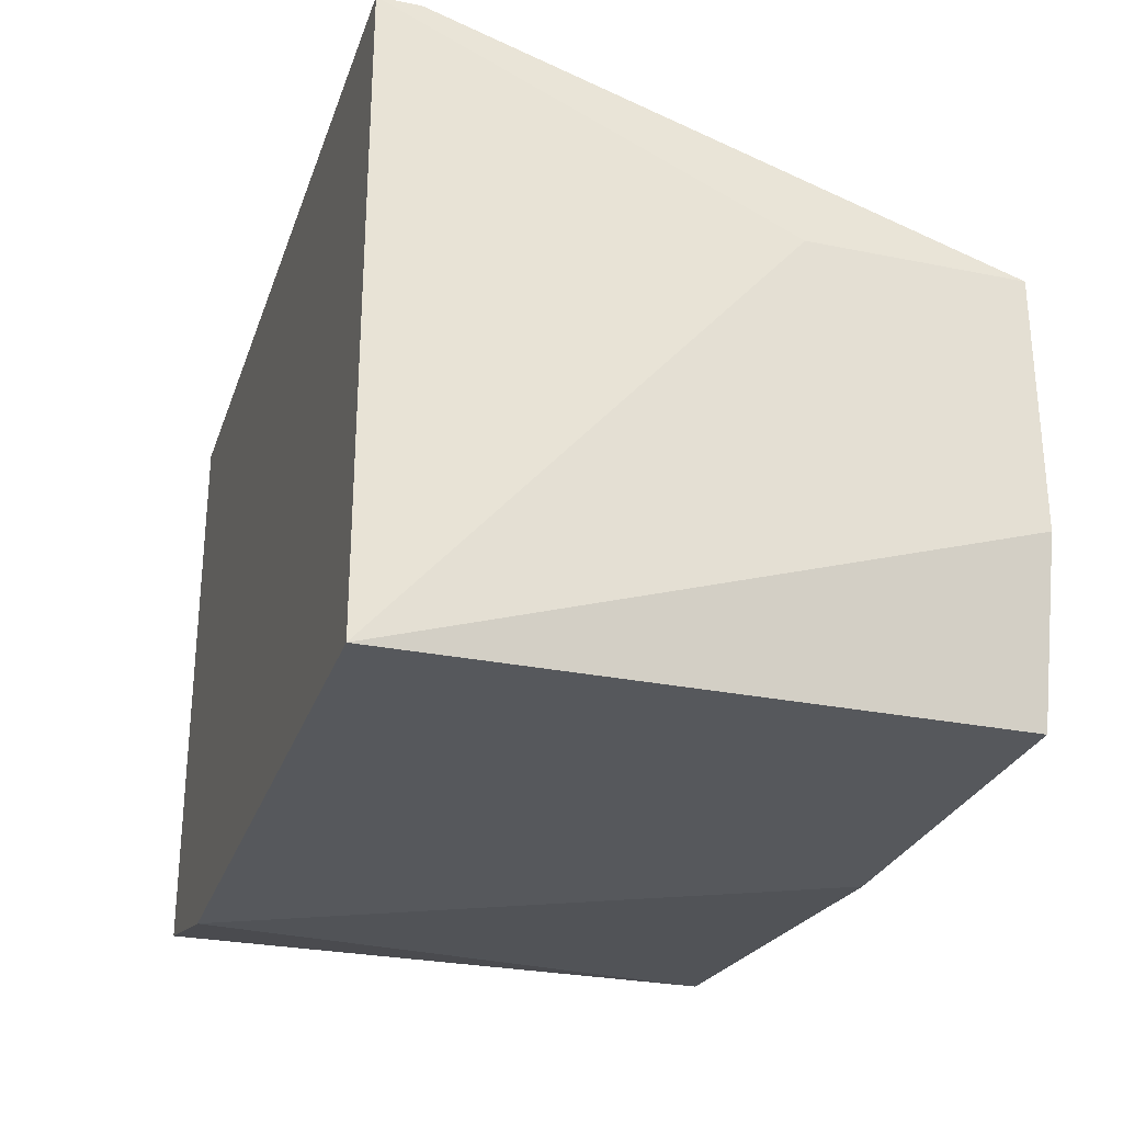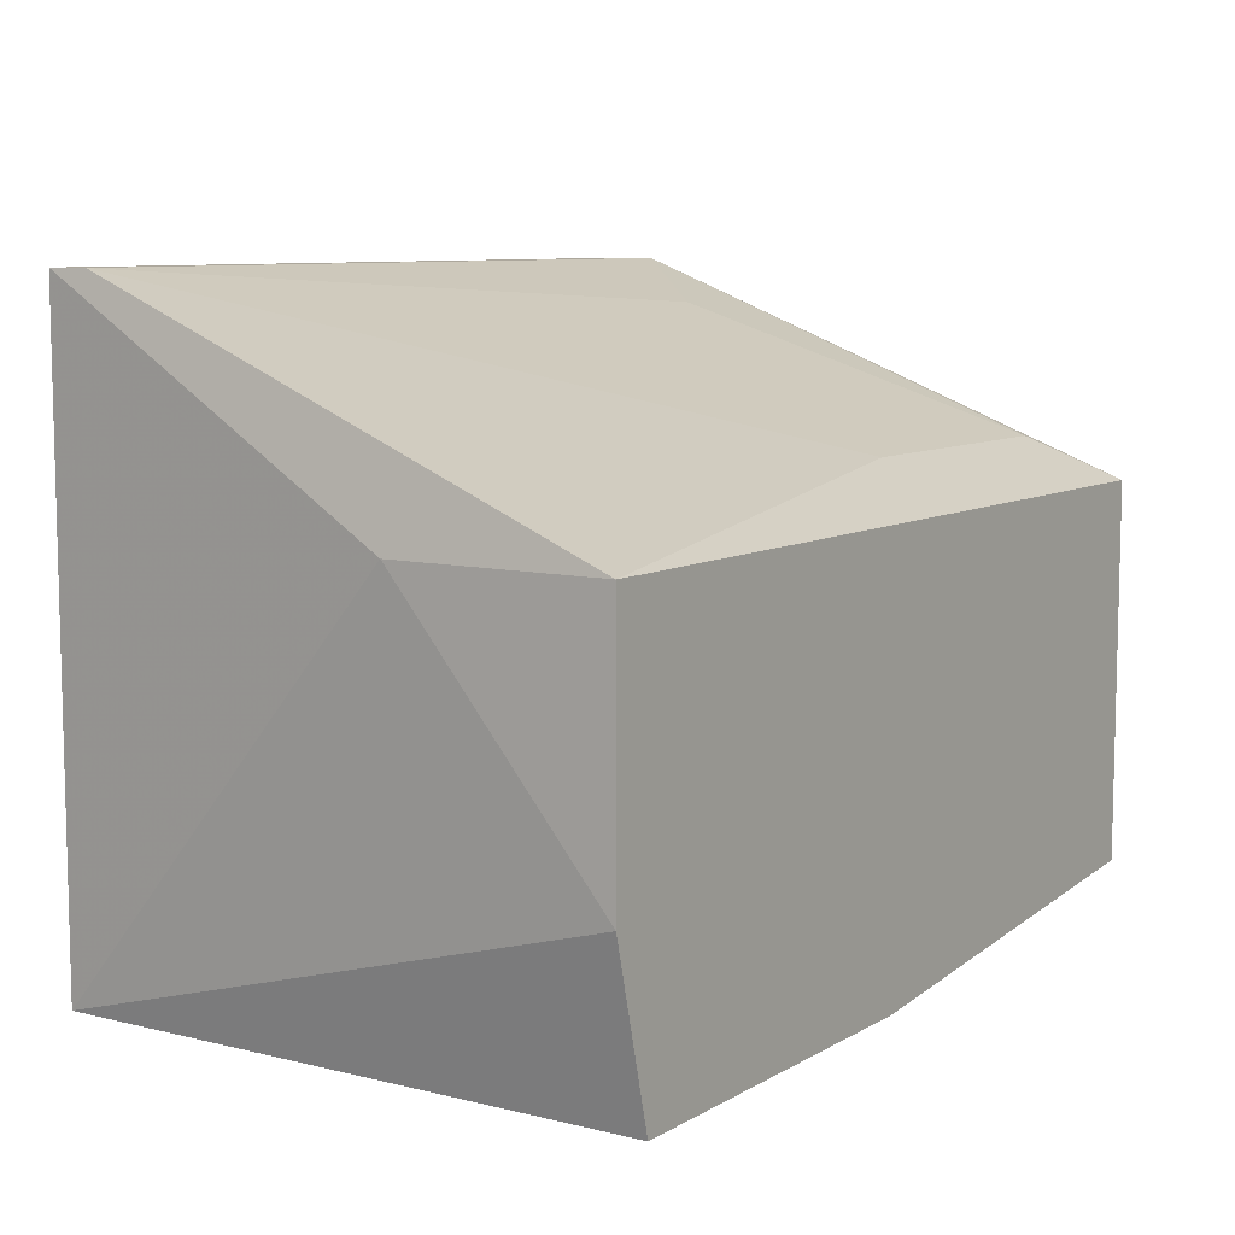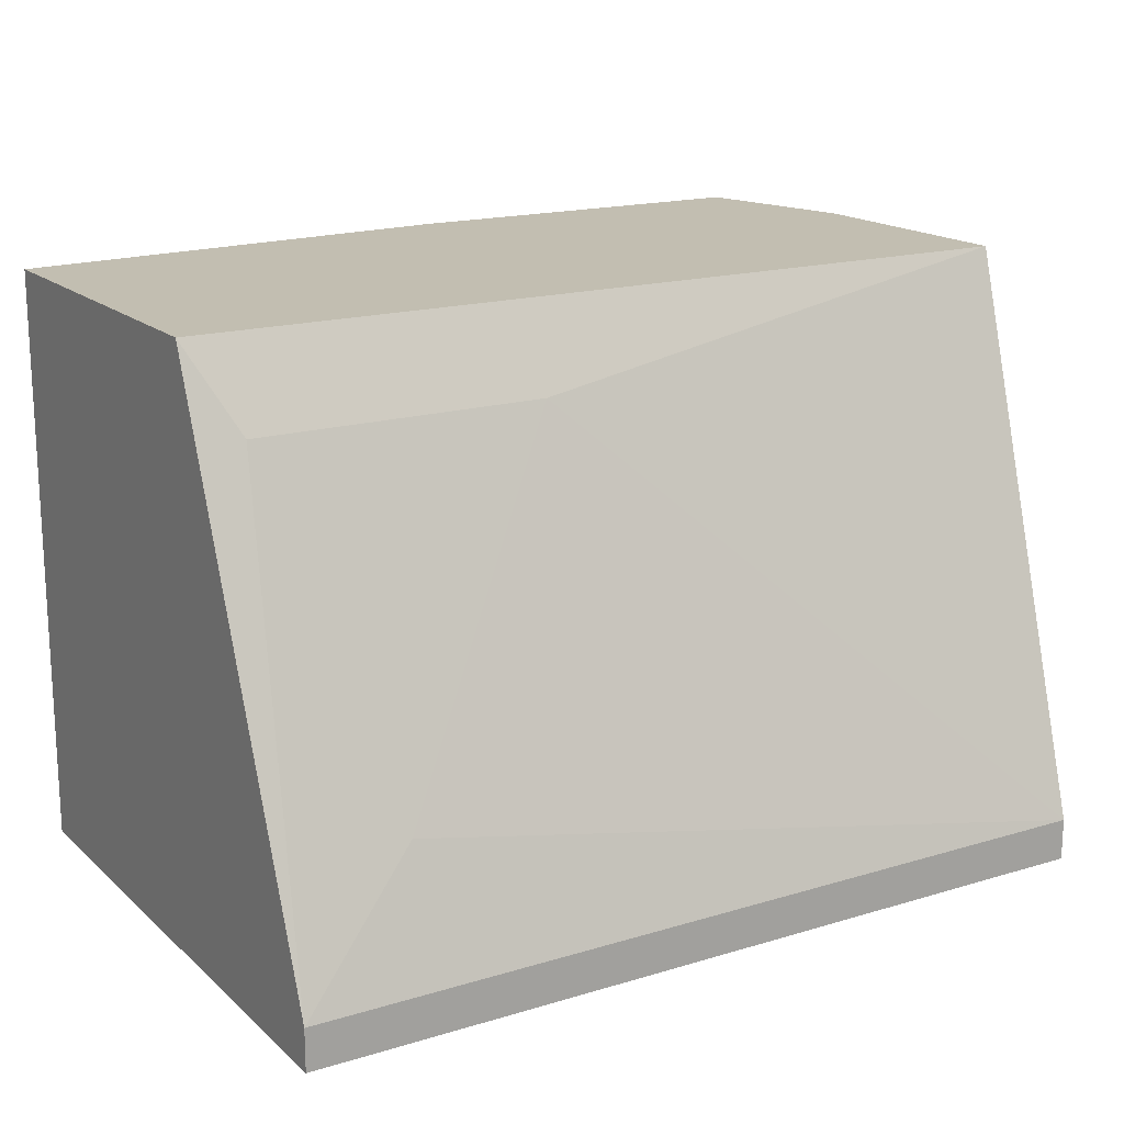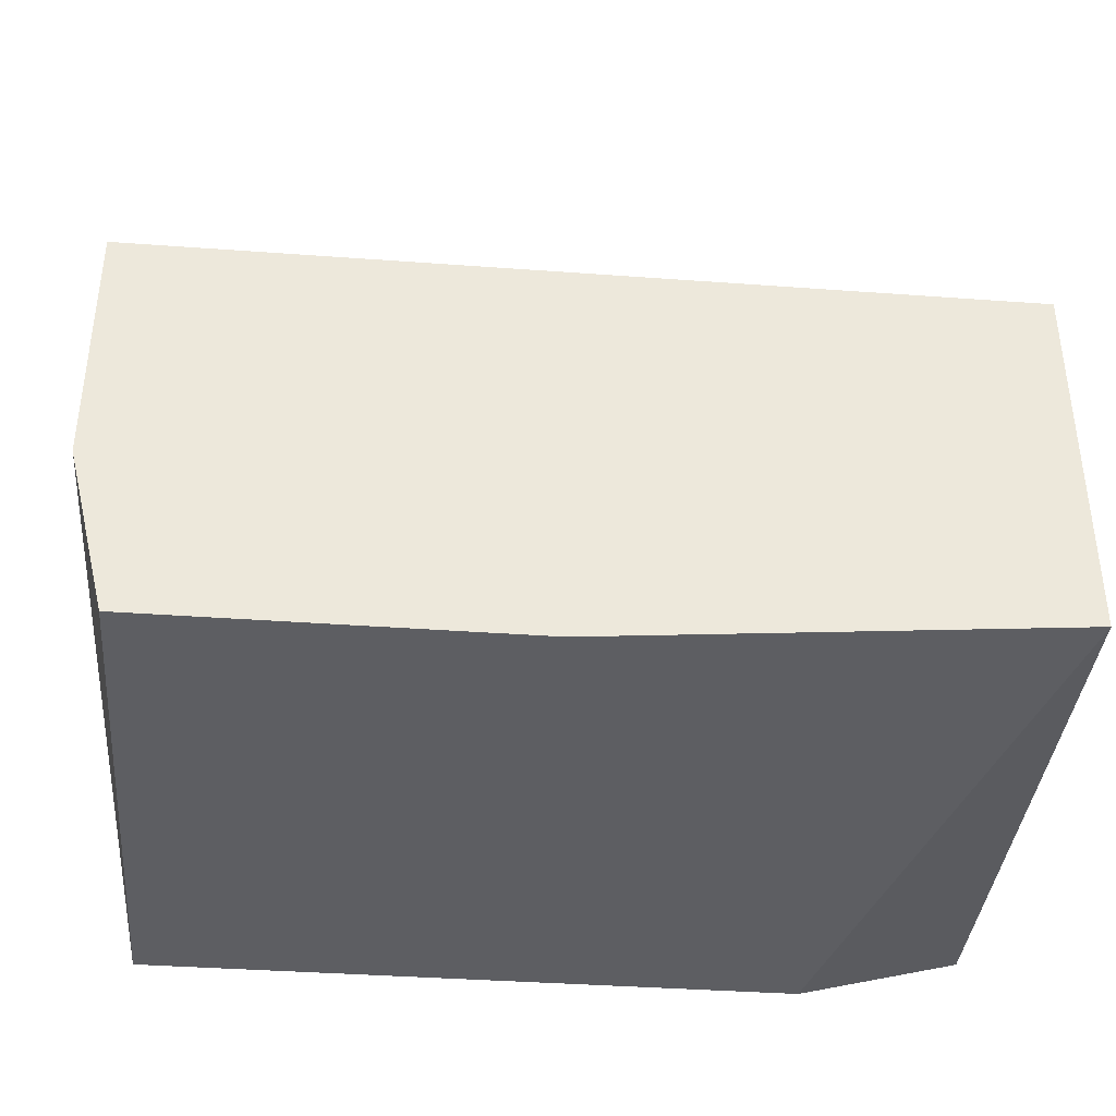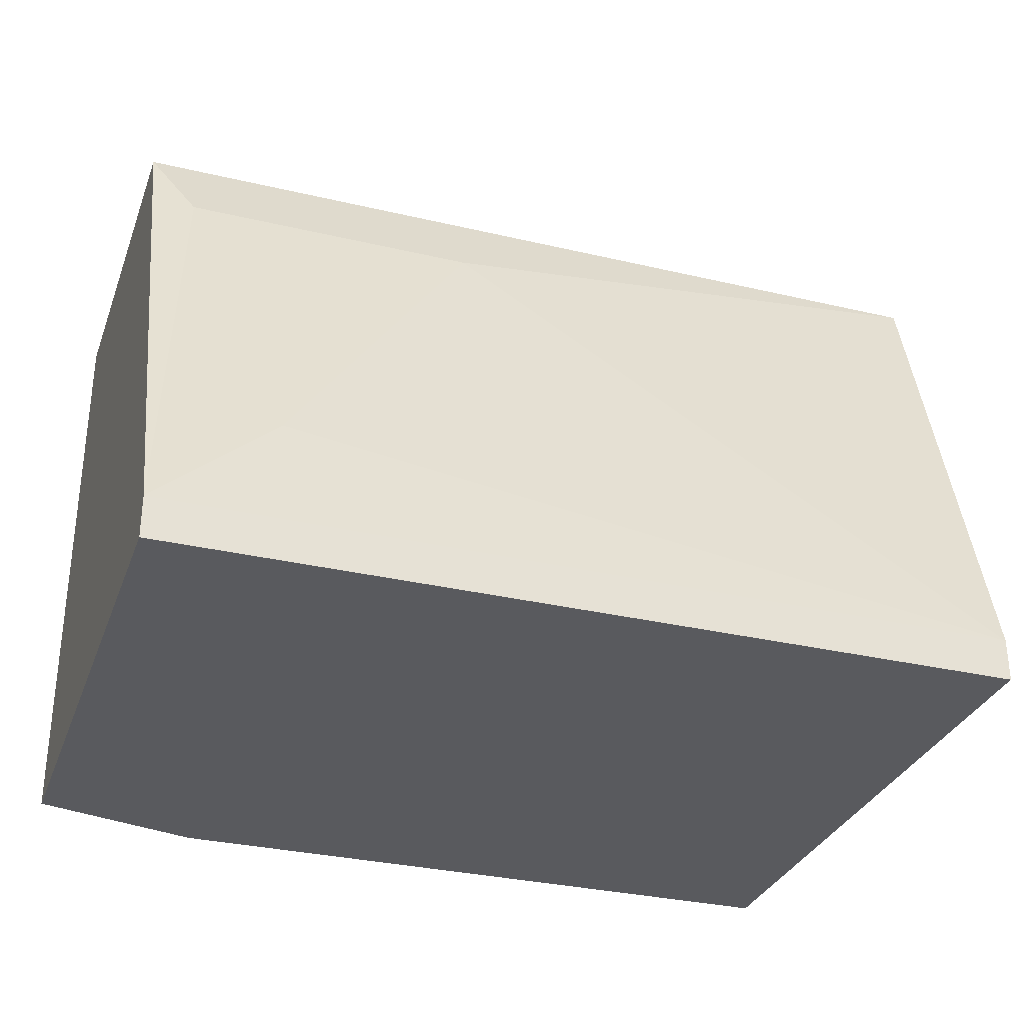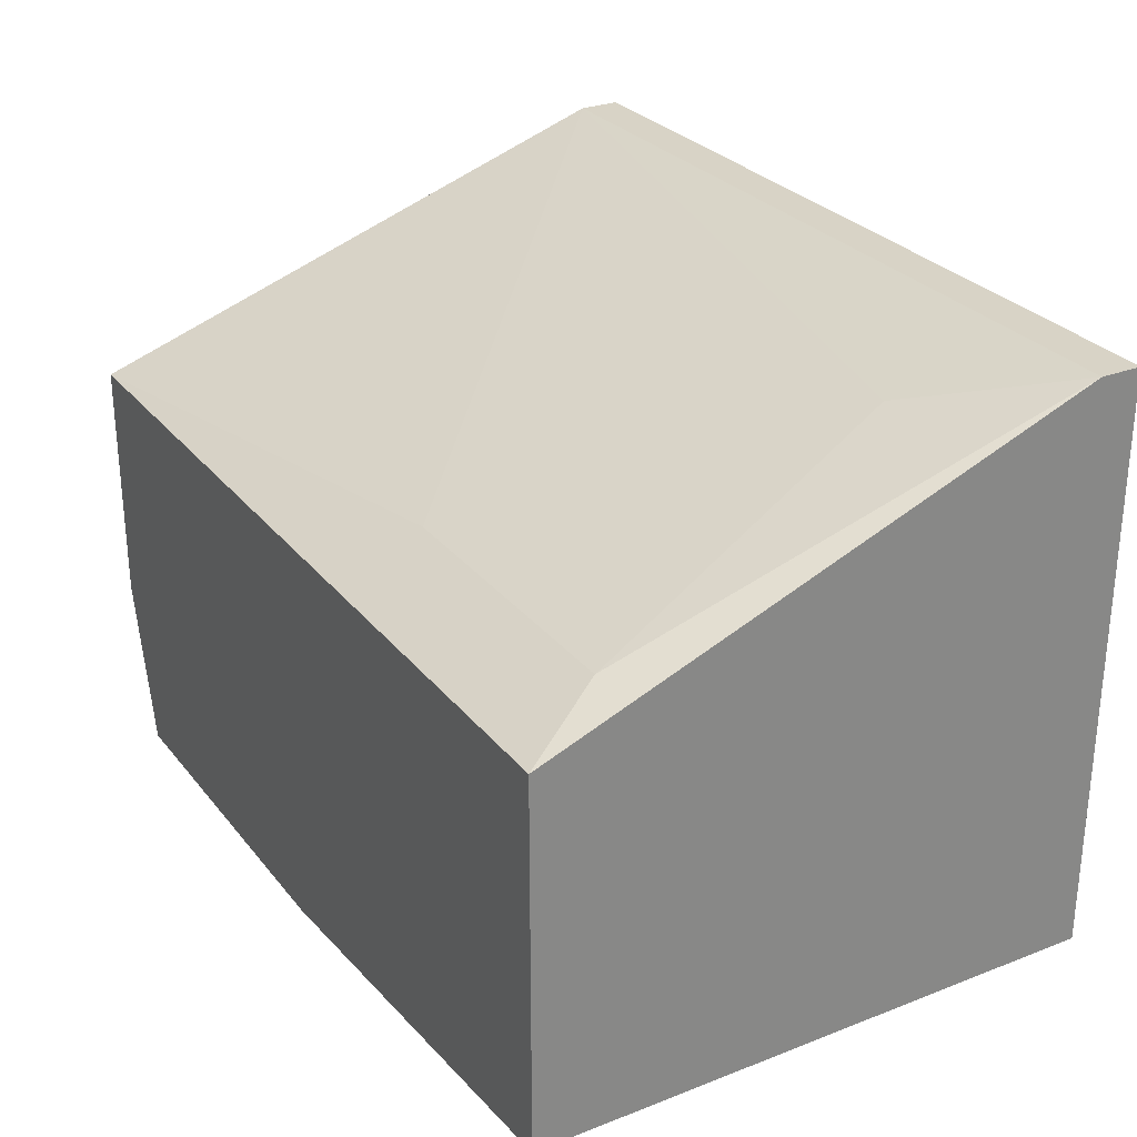
<metadata>
{"format":"obj","ext":"obj","renderer":"f3d","projection":"perspective","resolution":1024,"background":"white","views":[{"elev":-27.7,"azim":72.8,"up":"+Z"},{"elev":8.4,"azim":123.8,"up":"+Z"},{"elev":17.1,"azim":-31.2,"up":"+Y"},{"elev":-38.3,"azim":174.7,"up":"+Z"},{"elev":-31.5,"azim":-18.5,"up":"+Y"},{"elev":28.2,"azim":-120.4,"up":"+Z"}]}
</metadata>
<code>
v 0.01168 -0.006881 0.009596
v 0.01168 -0.001529 0.00318
v 0.01168 -0.001529 0.009596
v -0.007572 -0.01223 0.01388
v -0.009712 -0.00367 0.01067
v -0.002224 -0.00367 0.01067
v -0.006504 -0.01651 -0.0011
v 0.01061 -0.01651 0.01495
v 0.01061 -0.01651 -0.0011
v 0.01061 -0.001529 -0.0011
v 0.01061 -0.01544 0.01495
v -0.01078 -0.01651 0.01495
v -0.01078 -0.01651 -2.9e-05
v -0.01078 -0.001529 0.009596
v -0.01078 -0.001529 -2.9e-05
v -0.01078 -0.01544 0.01495
v 0.000983 -0.001529 -0.0011
f 14 16 5
f 7 13 15
f 13 7 8
f 8 7 9
f 15 13 14
f 2 15 14
f 2 14 3
f 13 8 12
f 14 13 12
f 15 2 10
f 9 7 10
f 2 9 10
f 7 15 17
f 10 7 17
f 15 10 17
f 8 3 11
f 12 8 11
f 9 2 1
f 8 9 1
f 2 3 1
f 3 8 1
f 3 14 6
f 11 3 6
f 4 11 6
f 14 12 16
f 11 4 16
f 12 11 16
f 4 6 5
f 6 14 5
f 16 4 5

</code>
